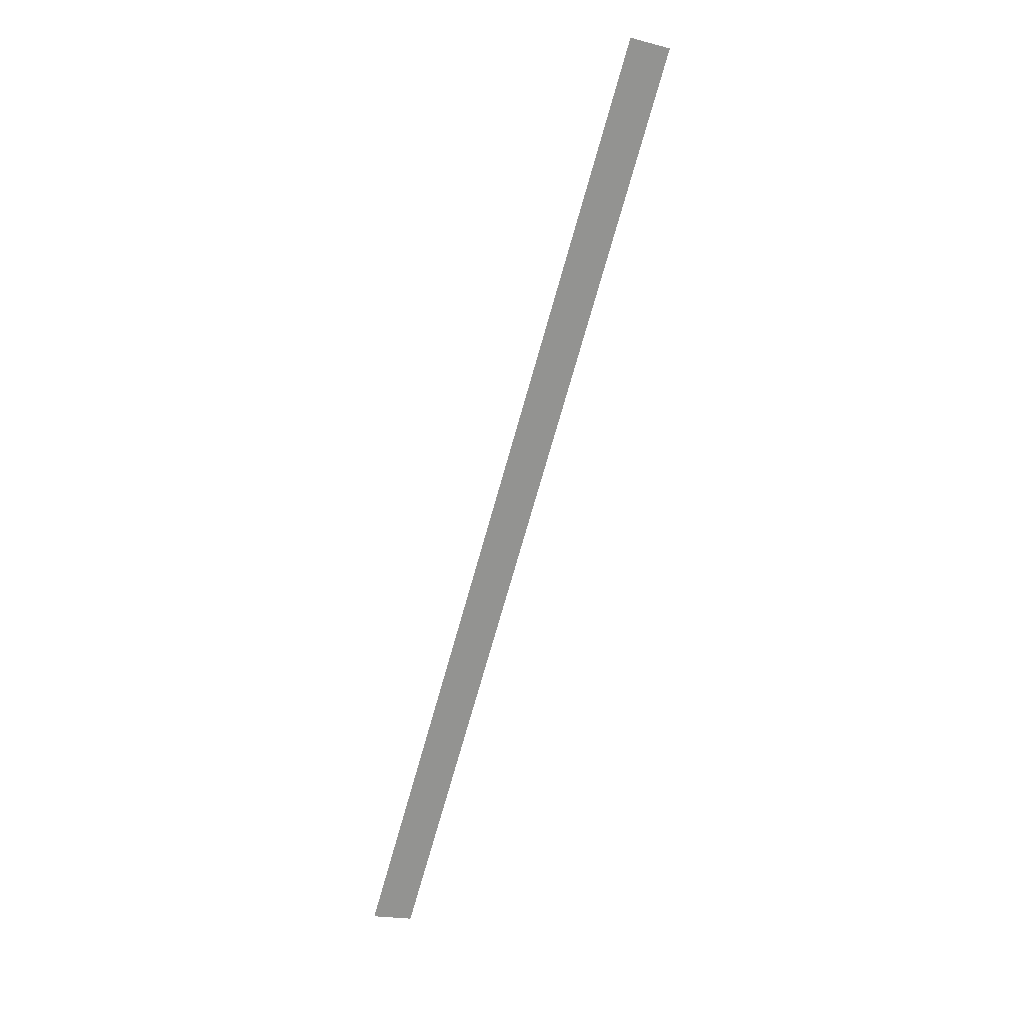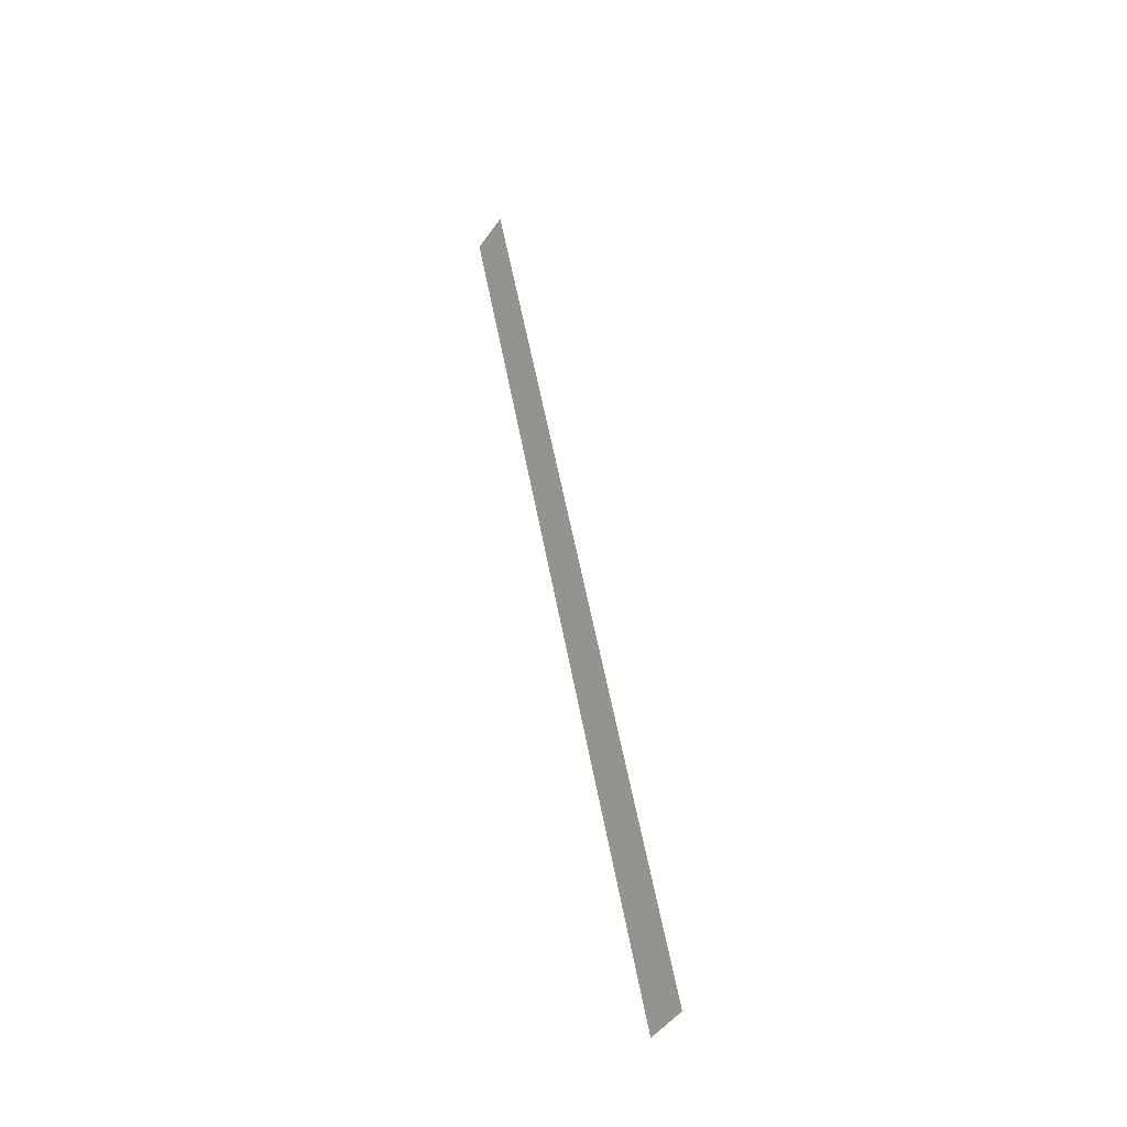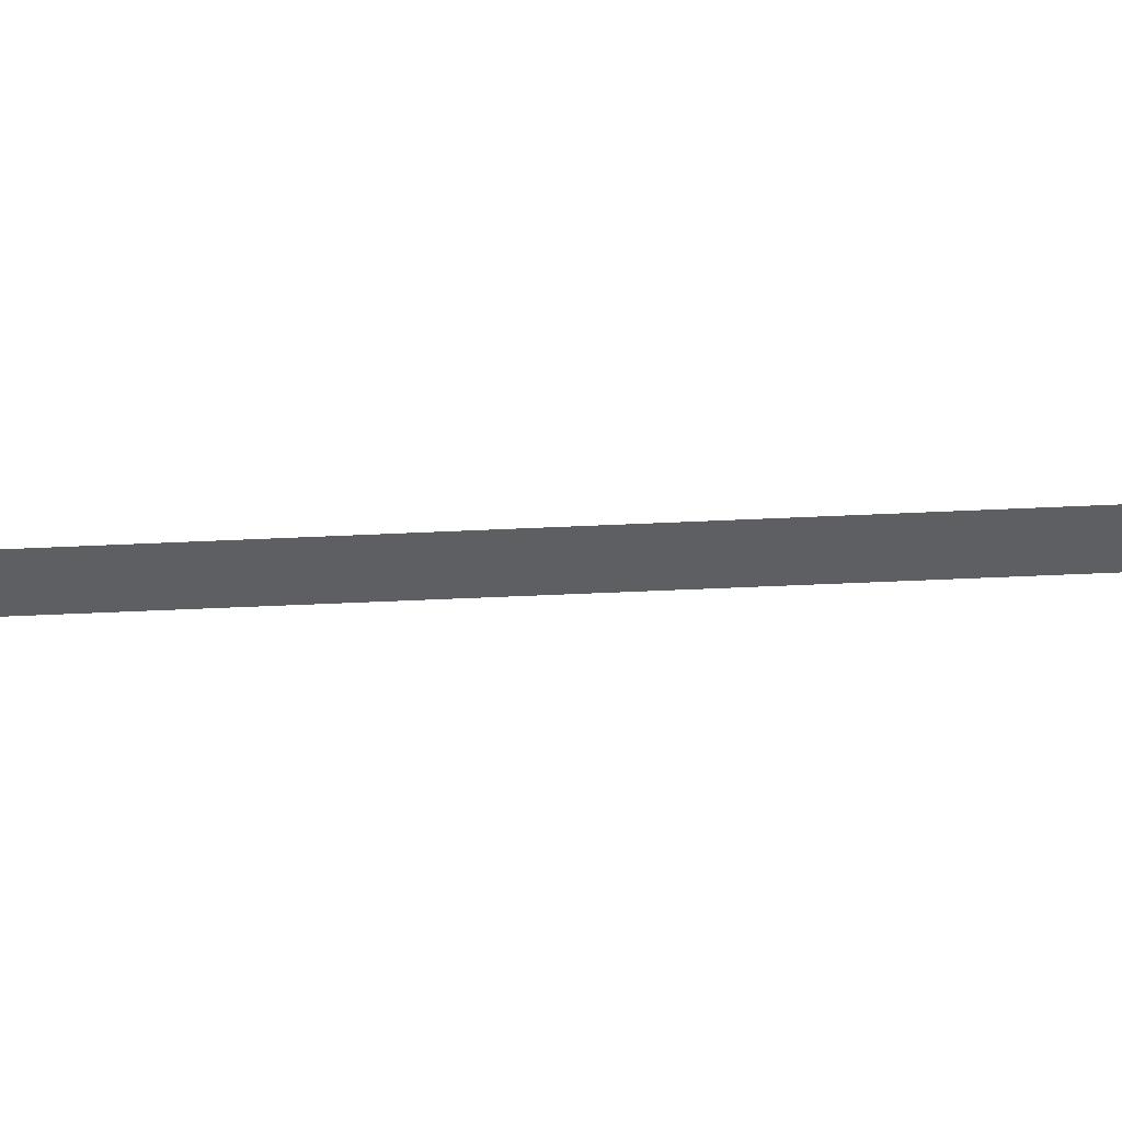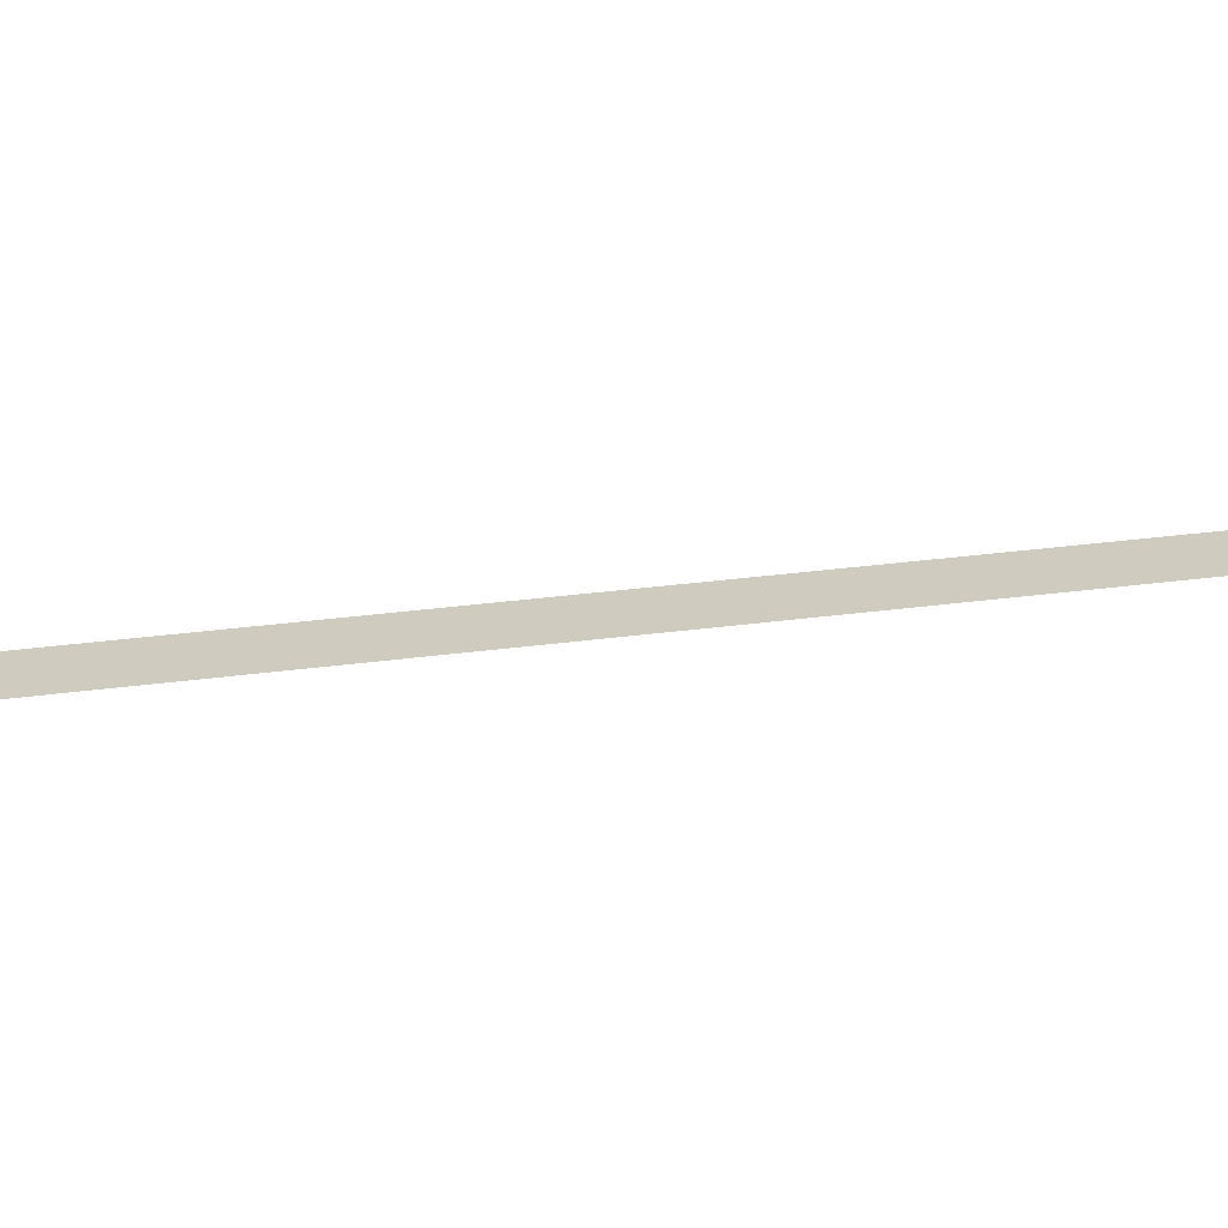
<metadata>
{"format":"obj","ext":"obj","renderer":"f3d","projection":"perspective","resolution":1024,"background":"white","views":[{"elev":22.7,"azim":-18.3,"up":"+Y"},{"elev":-27.8,"azim":-125.3,"up":"+Y"},{"elev":-40.8,"azim":76.9,"up":"+Z"},{"elev":23.7,"azim":59.5,"up":"+Z"}]}
</metadata>
<code>
o sponza_340
v -64.15 13.38 -21.97
v -61.78 21.33 -21.97
v -62.12 21.44 -21.97
v -64.49 13.48 -21.97
f 1 2 3
f 1 3 4

</code>
